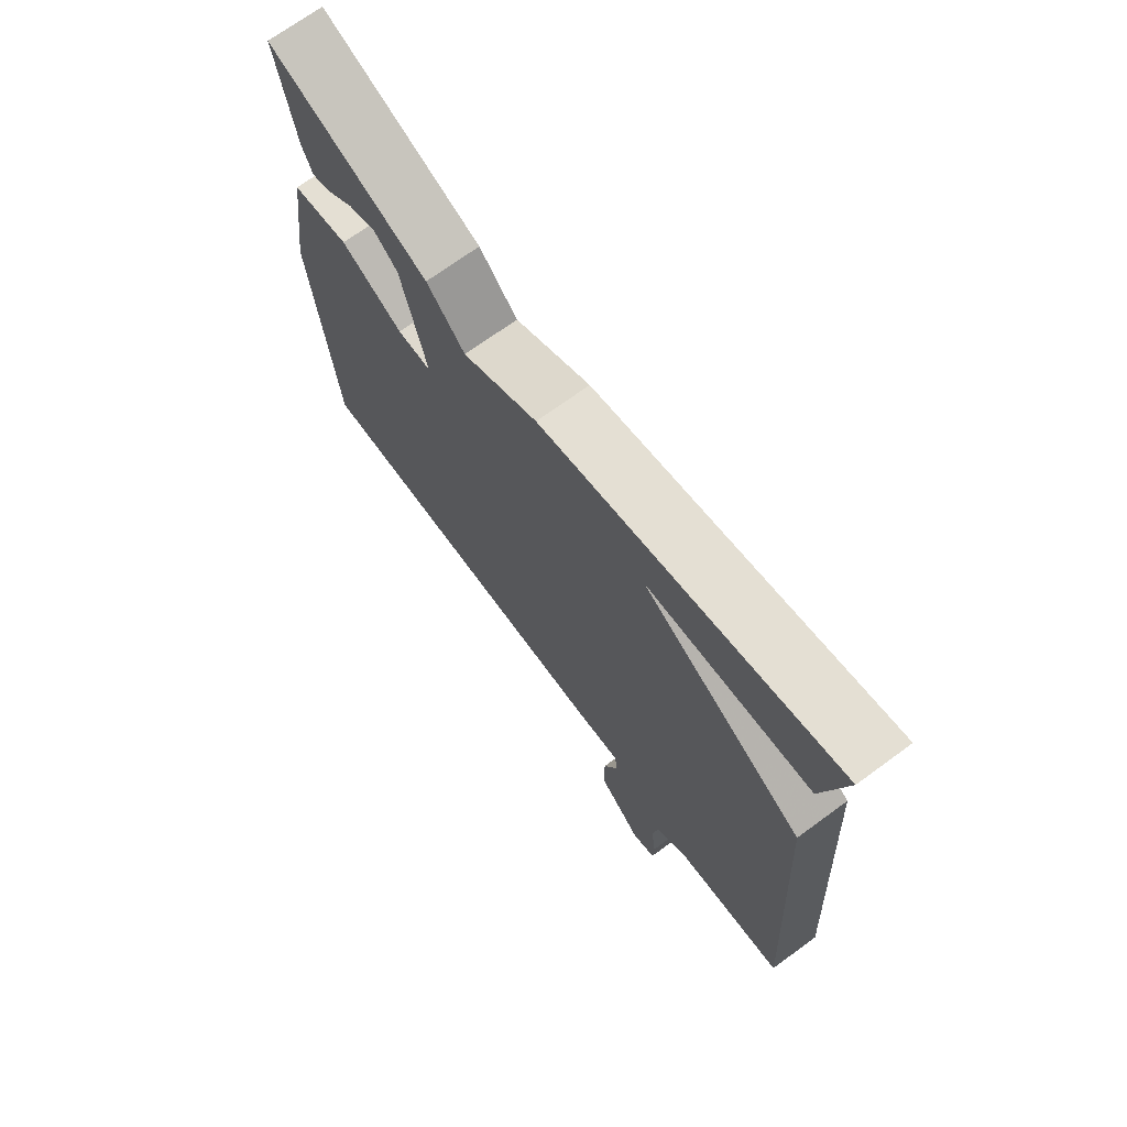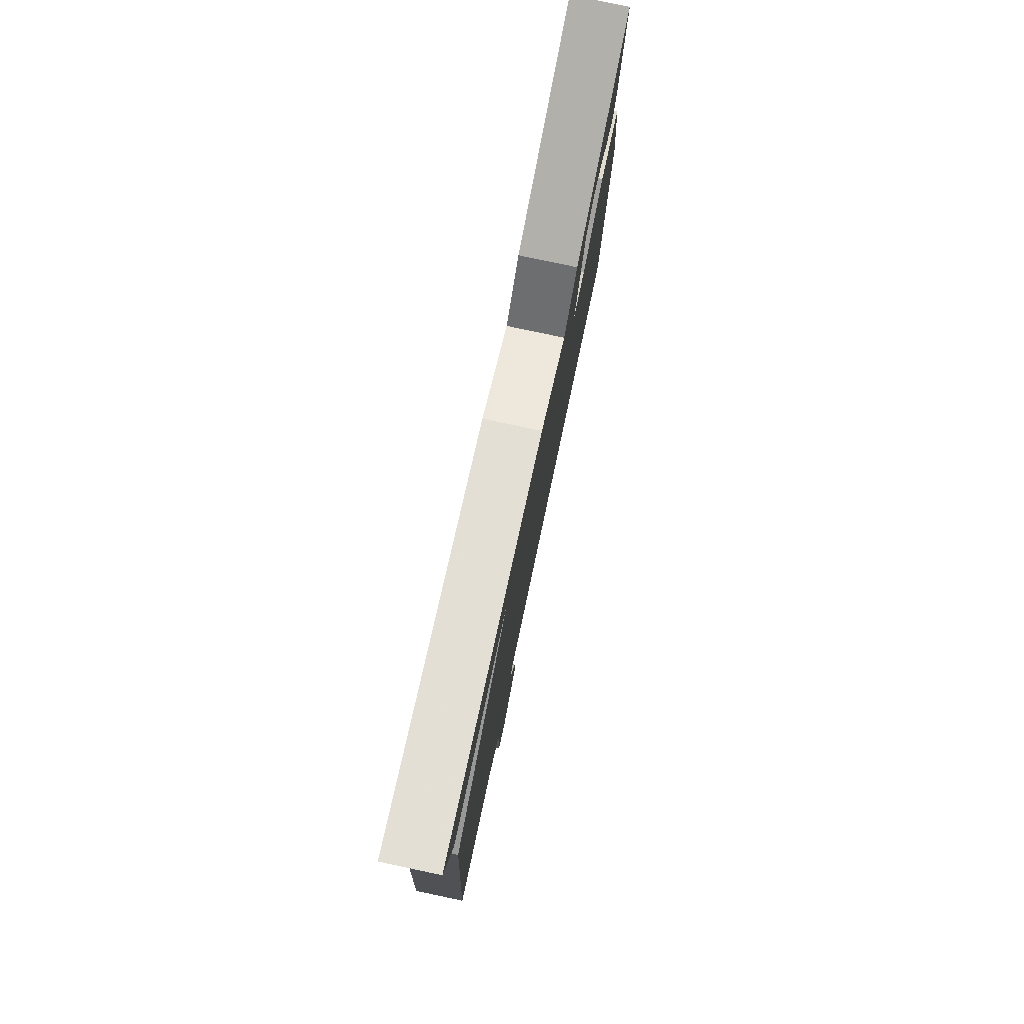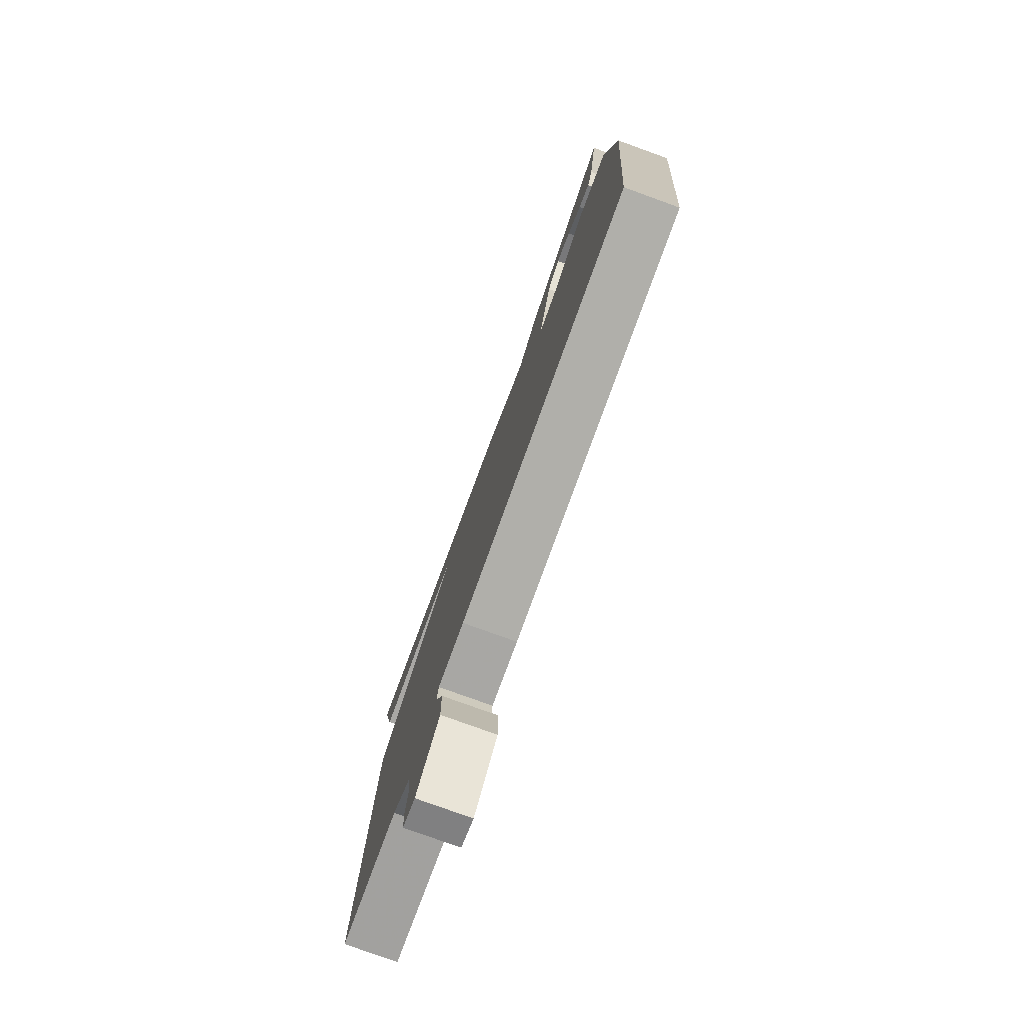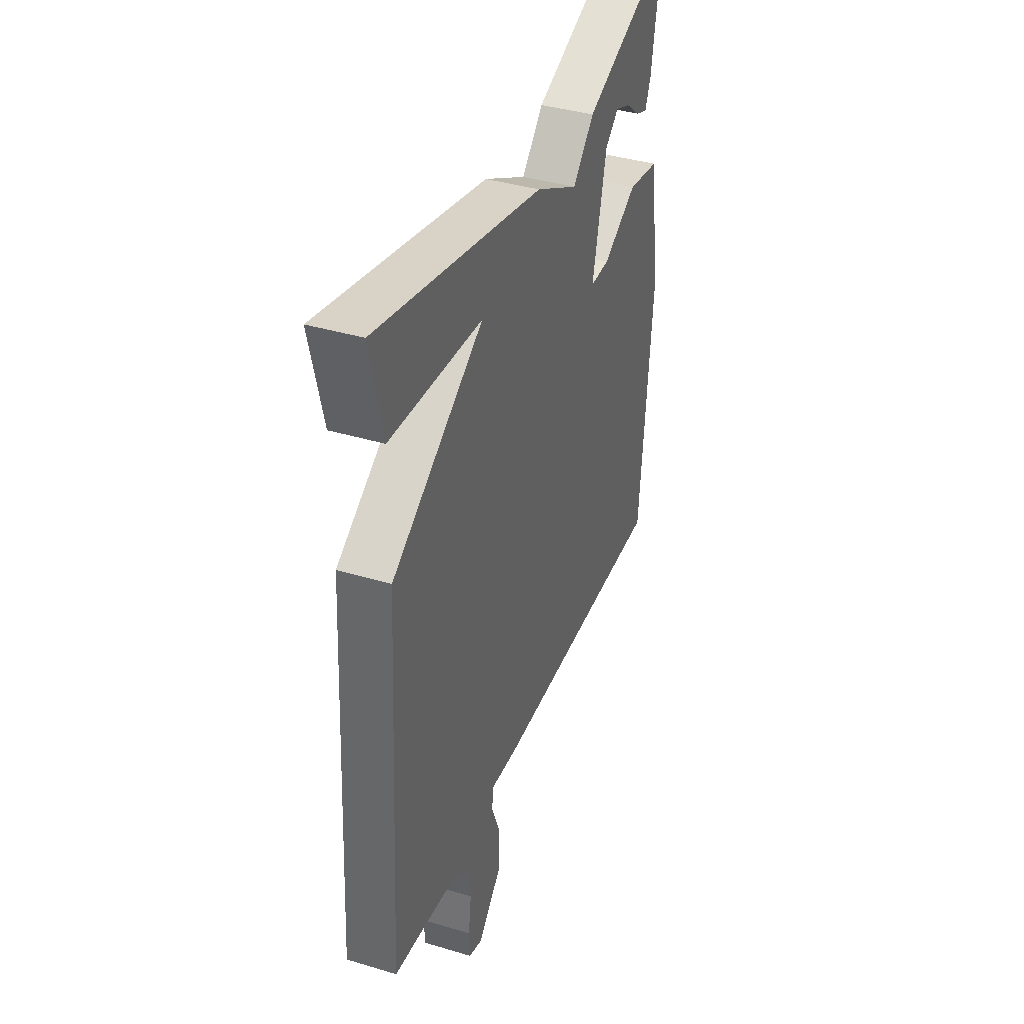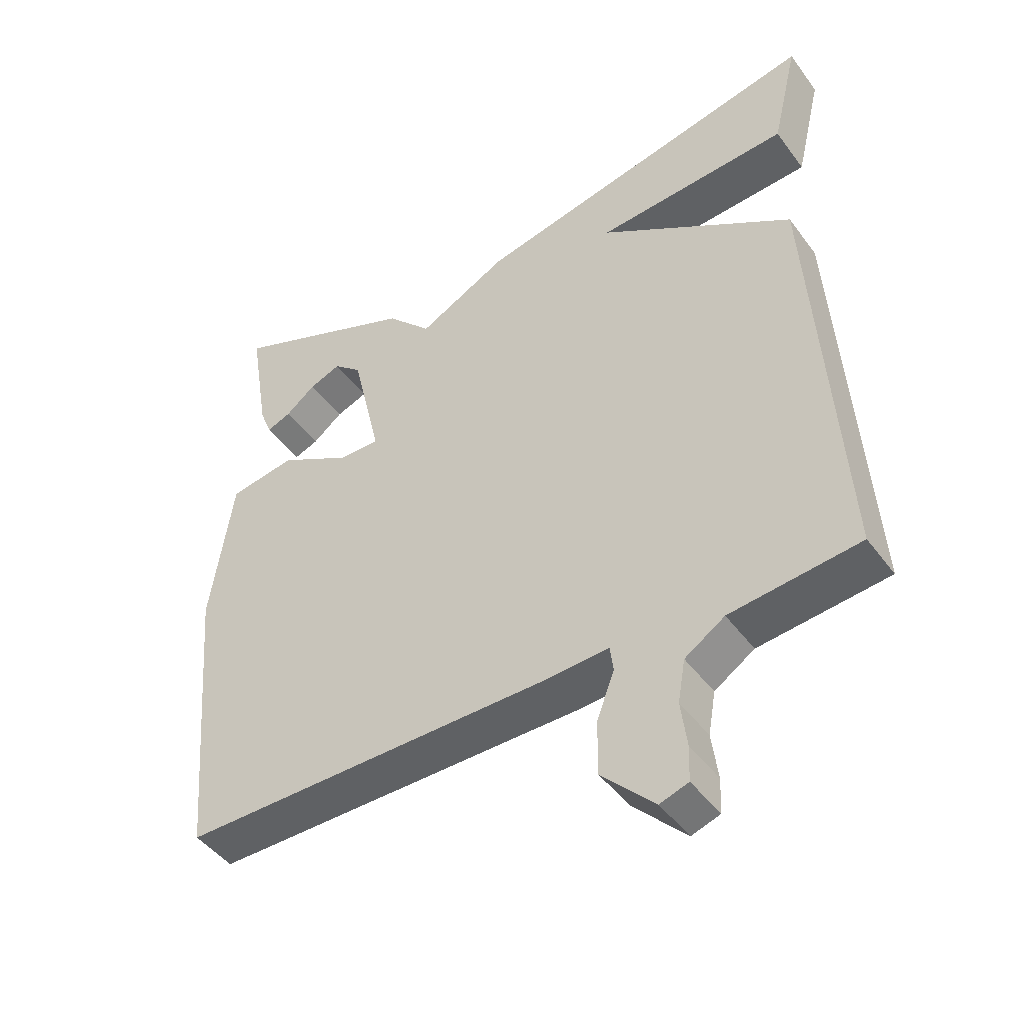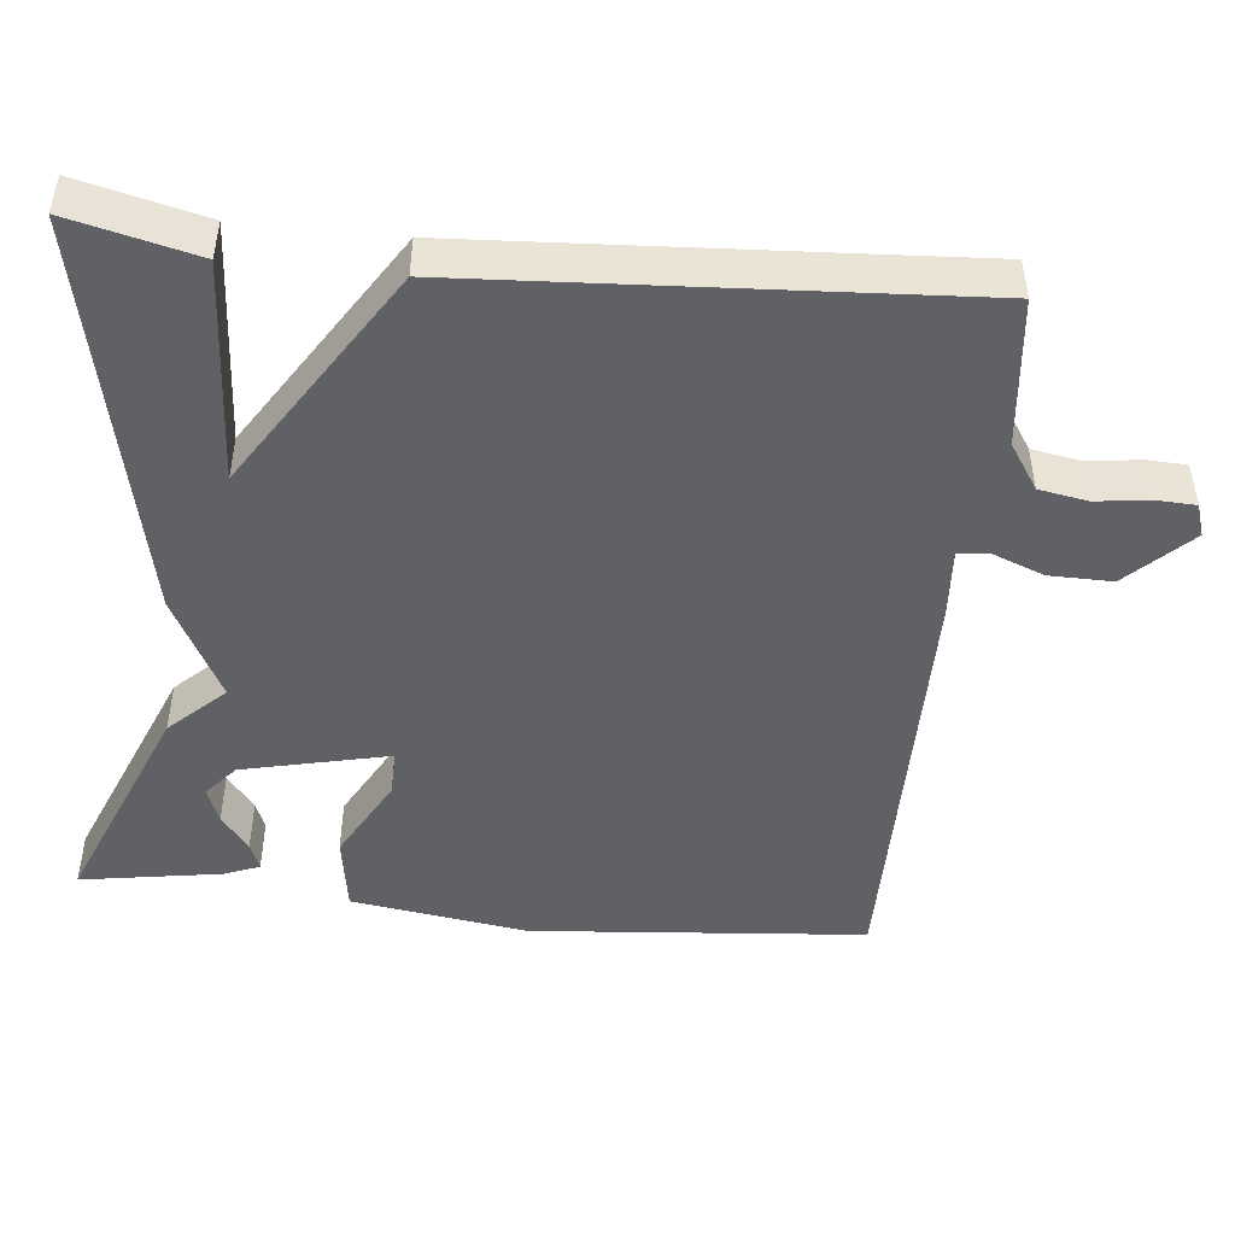
<metadata>
{"format":"obj","ext":"obj","renderer":"f3d","projection":"perspective","resolution":1024,"background":"white","views":[{"elev":71.0,"azim":53.8,"up":"+Z"},{"elev":78.9,"azim":102.0,"up":"+Z"},{"elev":-78.4,"azim":-109.9,"up":"+Z"},{"elev":38.7,"azim":110.7,"up":"+Z"},{"elev":-45.6,"azim":34.1,"up":"+Z"},{"elev":-47.5,"azim":84.0,"up":"+Y"}]}
</metadata>
<code>
v -0.5 0.07 -0.5
v -0.538 0.07 -0.067
v -0.505 0.07 0.16
v -0.406 0.07 0.176
v -0.298 0.07 0.117
v -0.238 0.07 0.116
v -0.282 0.07 0.305
v -0.324 0.07 0.341
v -0.371 0.07 0.323
v -0.416 0.07 0.287
v -0.452 0.07 0.273
v -0.47 0.07 0.318
v -0.5 0.07 0.5
v -0.22 0.07 0.387
v -0.153 0.07 0.317
v -0.02 0.07 0.387
v 0.5 0.07 0.5
v 0.461 0.07 0.336
v 0.173 0.07 0.317
v 0.461 0.07 0.136
v 0.5 0.07 -0.5
v 0.309 0.07 -0.521
v 0.25 0.07 -0.56
v 0.239 0.07 -0.623
v 0.248 0.07 -0.692
v 0.246 0.07 -0.743
v 0.204 0.07 -0.757
v 0.126 0.07 -0.678
v 0.127 0.07 -0.597
v 0.153 0.07 -0.529
v 0.148 0.07 -0.49
v 0.06 0.07 -0.496
v -0.5 0 -0.5
v -0.538 0 -0.067
v -0.505 0 0.16
v -0.406 0 0.176
v -0.298 0 0.117
v -0.238 0 0.116
v -0.282 0 0.305
v -0.324 0 0.341
v -0.371 0 0.323
v -0.416 0 0.287
v -0.452 0 0.273
v -0.47 0 0.318
v -0.5 0 0.5
v -0.22 0 0.387
v -0.153 0 0.317
v -0.02 0 0.387
v 0.5 0 0.5
v 0.461 0 0.336
v 0.173 0 0.317
v 0.461 0 0.136
v 0.5 0 -0.5
v 0.309 0 -0.521
v 0.25 0 -0.56
v 0.239 0 -0.623
v 0.248 0 -0.692
v 0.246 0 -0.743
v 0.204 0 -0.757
v 0.126 0 -0.678
v 0.127 0 -0.597
v 0.153 0 -0.529
v 0.148 0 -0.49
v 0.06 0 -0.496
f 3 4 5
f 2 3 5
f 1 2 5
f 32 1 5
f 31 32 5
f 28 29 30
f 27 28 30
f 26 27 30
f 25 26 30
f 24 25 30
f 23 24 30 31
f 31 5 6
f 23 31 6
f 22 23 6
f 22 6 7
f 21 22 7
f 20 21 7
f 19 20 7
f 17 18 19
f 16 17 19
f 15 16 19
f 13 14 15
f 11 12 13
f 10 11 13
f 9 10 13
f 8 9 13
f 8 13 15
f 7 8 15
f 7 15 19
f 37 36 35
f 37 35 34
f 37 34 33
f 37 33 64
f 37 64 63
f 62 61 60
f 62 60 59
f 62 59 58
f 62 58 57
f 62 57 56
f 63 62 56 55
f 38 37 63
f 38 63 55
f 38 55 54
f 39 38 54
f 39 54 53
f 39 53 52
f 39 52 51
f 51 50 49
f 51 49 48
f 51 48 47
f 47 46 45
f 45 44 43
f 45 43 42
f 45 42 41
f 45 41 40
f 47 45 40
f 47 40 39
f 51 47 39
f 1 33 34 2
f 2 34 35 3
f 3 35 36 4
f 4 36 37 5
f 5 37 38 6
f 6 38 39 7
f 7 39 40 8
f 8 40 41 9
f 9 41 42 10
f 10 42 43 11
f 11 43 44 12
f 12 44 45 13
f 13 45 46 14
f 14 46 47 15
f 15 47 48 16
f 16 48 49 17
f 17 49 50 18
f 18 50 51 19
f 19 51 52 20
f 20 52 53 21
f 21 53 54 22
f 22 54 55 23
f 23 55 56 24
f 24 56 57 25
f 25 57 58 26
f 26 58 59 27
f 27 59 60 28
f 28 60 61 29
f 29 61 62 30
f 30 62 63 31
f 31 63 64 32
f 32 64 33 1

</code>
